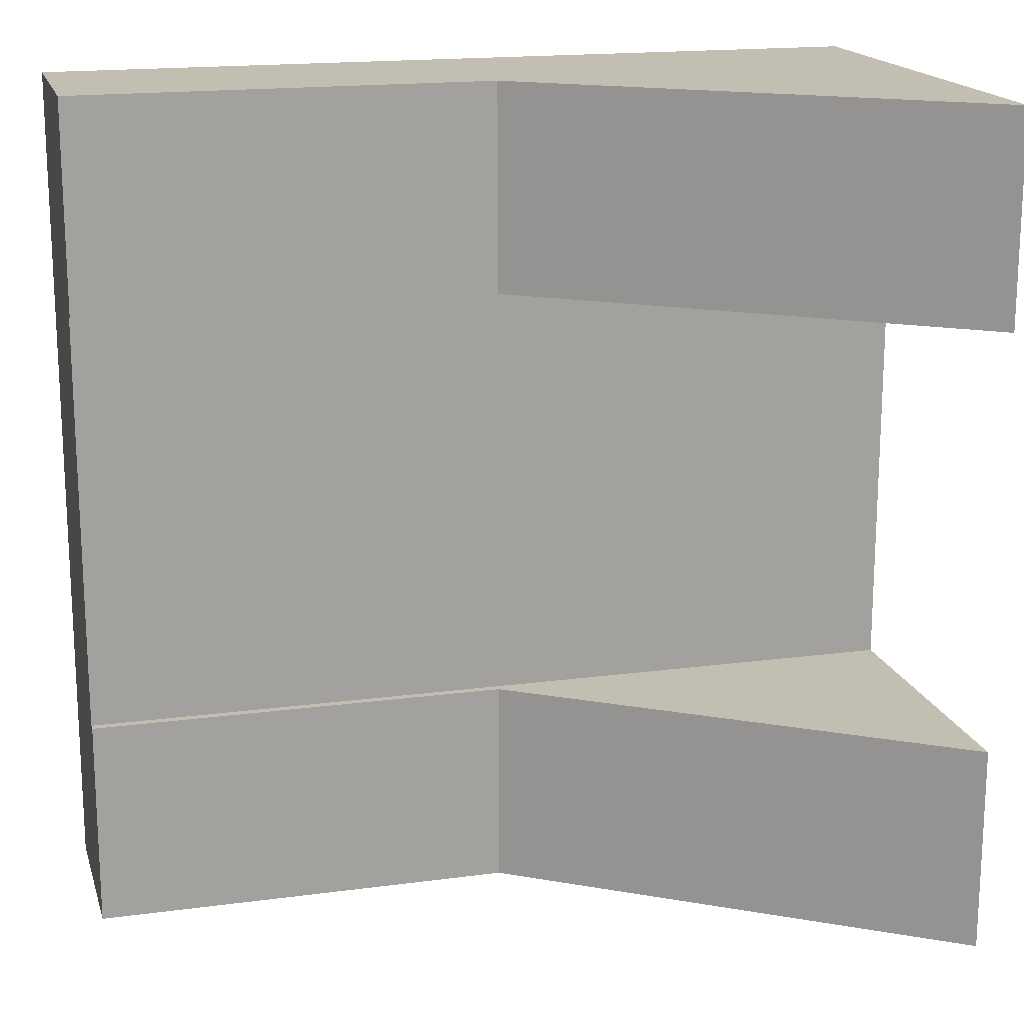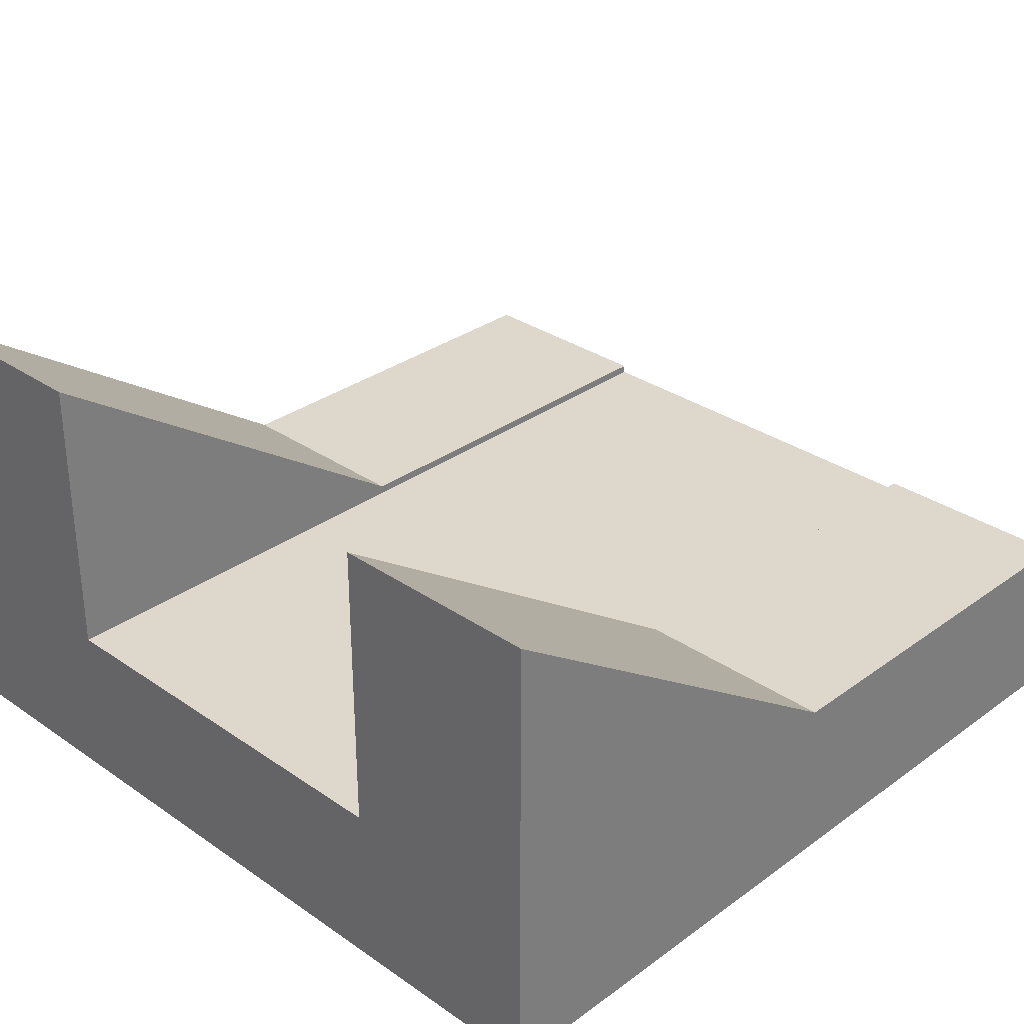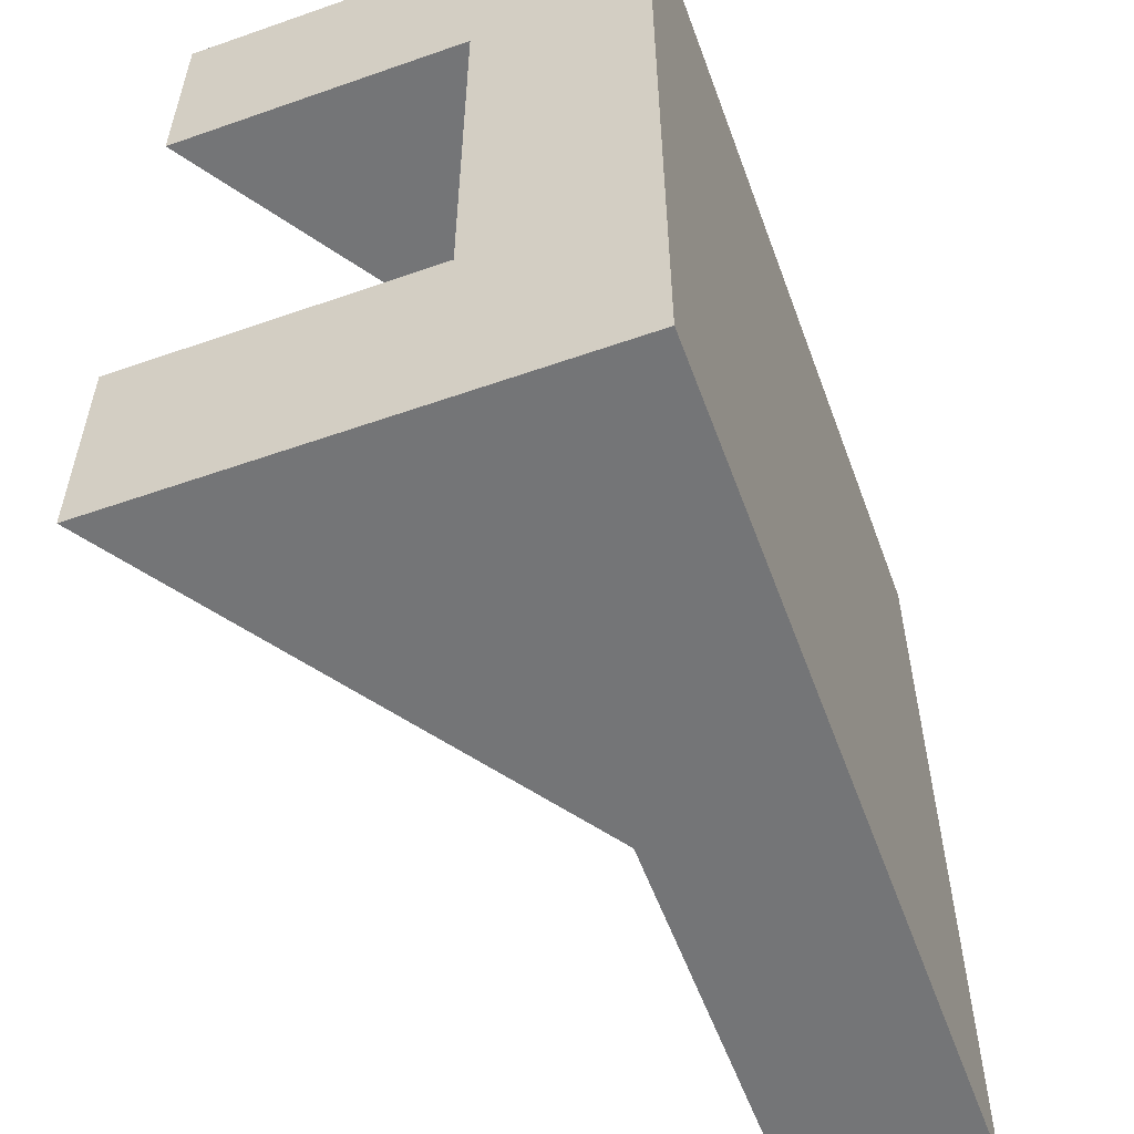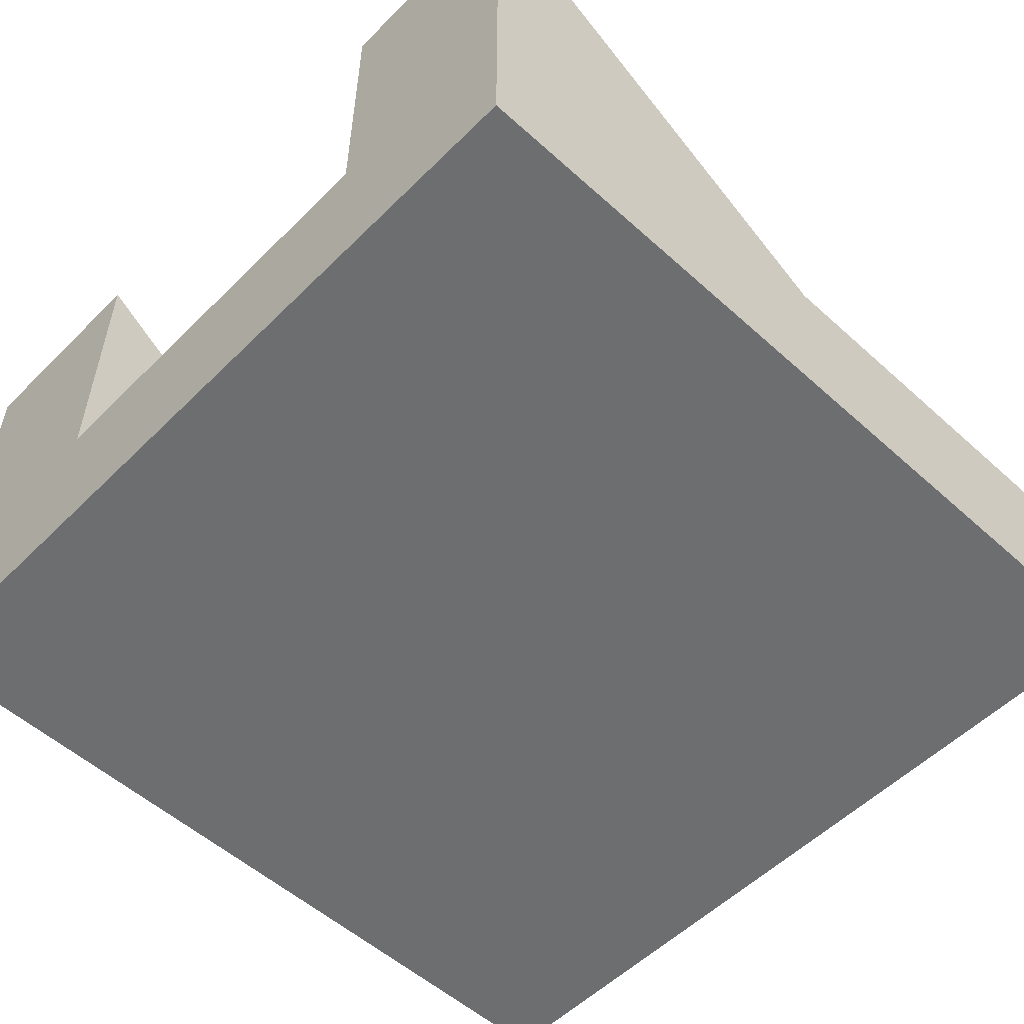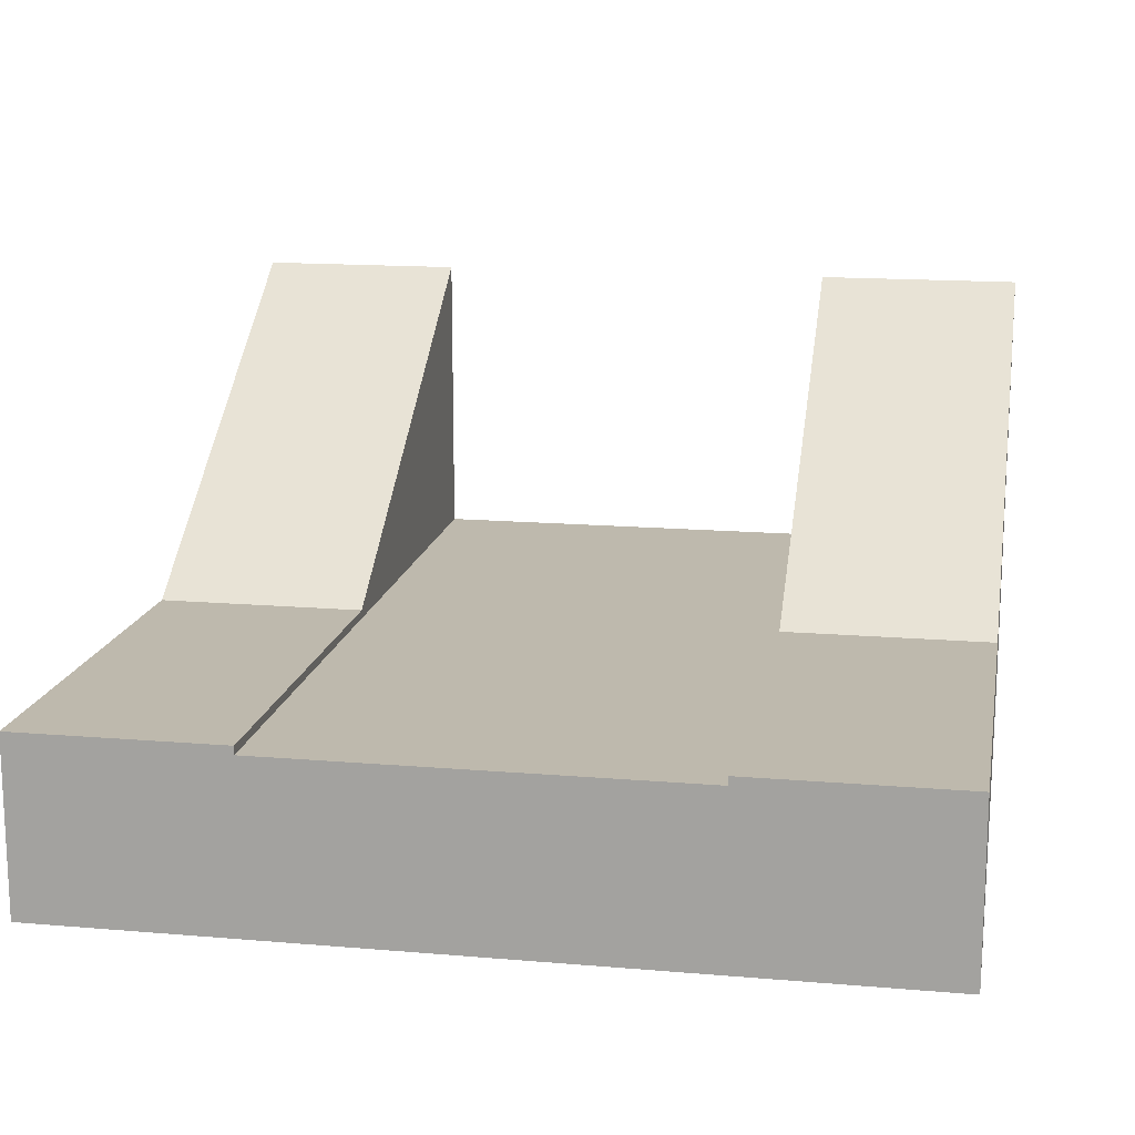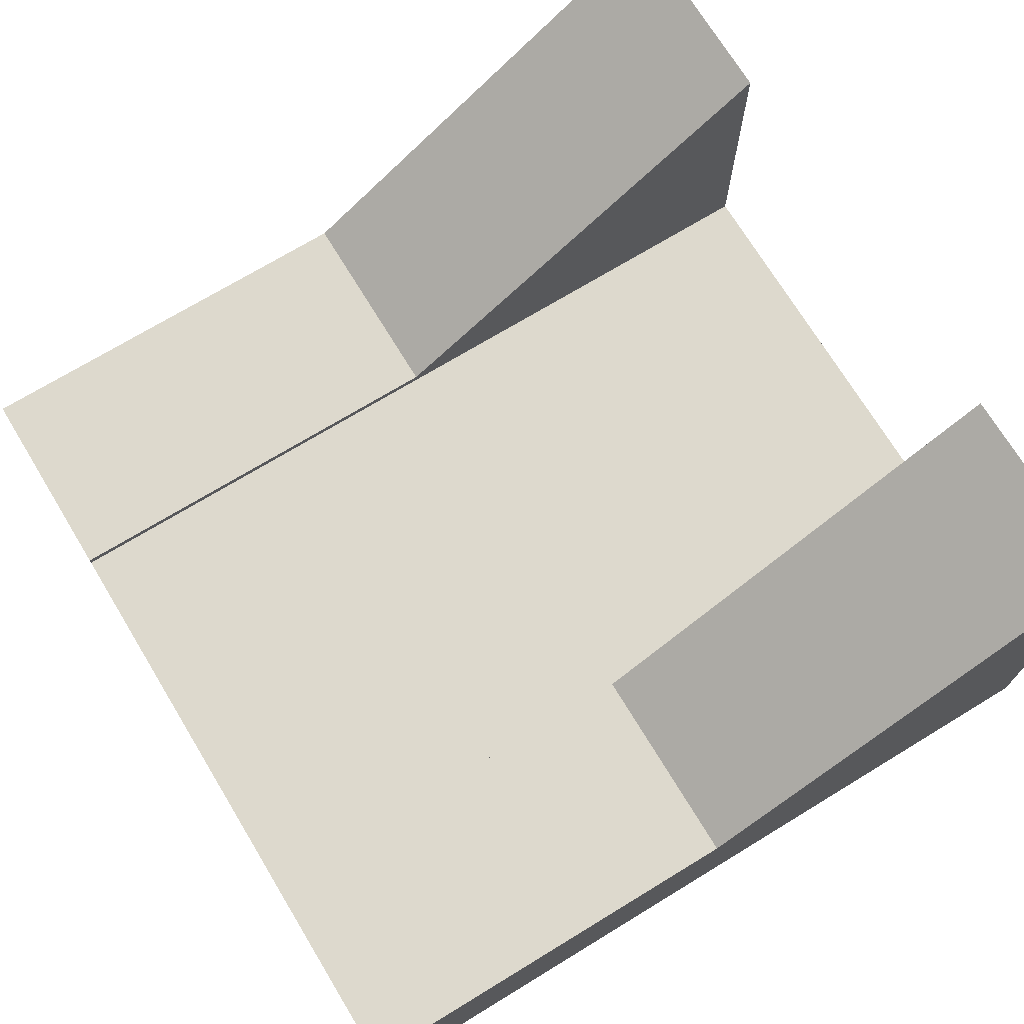
<metadata>
{"format":"obj","ext":"obj","renderer":"f3d","projection":"perspective","resolution":1024,"background":"white","views":[{"elev":17.4,"azim":165.1,"up":"+Z"},{"elev":31.3,"azim":-45.7,"up":"+Y"},{"elev":-56.5,"azim":-69.9,"up":"+Z"},{"elev":-54.3,"azim":-43.7,"up":"+Y"},{"elev":15.1,"azim":100.3,"up":"+Y"},{"elev":71.9,"azim":148.7,"up":"+Y"}]}
</metadata>
<code>
o Mesh1_Group1_Model.120
v -1.5 0.6 -0.75
v 1.5 0.6 0.75
v 1.5 0.6 -0.75
v 1.5 0.3 0.75
v -1.5 0.3 -0.75
v -1.5 0.6 0.75
v 1.5 0.3 -0.75
v -1.5 0.3 0.75
v 0 0.63 -0.75
v 0 0.63 -1.5
v 1.5 0.63 -0.75
v 1.5 0.63 -1.5
v -1.5 0 -1.5
v 1.5 0 -1.5
v -1.5 0 1.5
v 0 0.63 1.5
v -1.5 1.65 0.75
v -1.5 1.65 1.5
v 1.5 0 1.5
v 0 0.63 0.75
v 1.5 0.63 1.5
v 1.5 0.63 0.75
v -1.5 1.65 -1.5
v -1.5 1.65 -0.75
f 1 2 3
f 4 3 2
f 5 6 1
f 1 6 2
f 4 7 3
f 5 8 6
f 9 1 3
f 10 11 12
f 13 10 14
f 5 13 15
f 16 17 18
f 16 15 19
f 20 21 22
f 20 2 6
f 19 14 7
f 13 19 15
f 23 9 10
f 3 11 9
f 9 24 1
f 10 9 11
f 13 23 10
f 10 12 14
f 15 18 6
f 18 17 6
f 6 8 15
f 24 23 1
f 23 13 1
f 5 1 13
f 15 8 5
f 16 20 17
f 19 21 16
f 16 18 15
f 20 16 21
f 6 17 20
f 20 22 2
f 22 21 2
f 21 19 4
f 2 21 4
f 14 12 7
f 12 11 3
f 3 7 12
f 7 4 19
f 13 14 19
f 23 24 9

</code>
